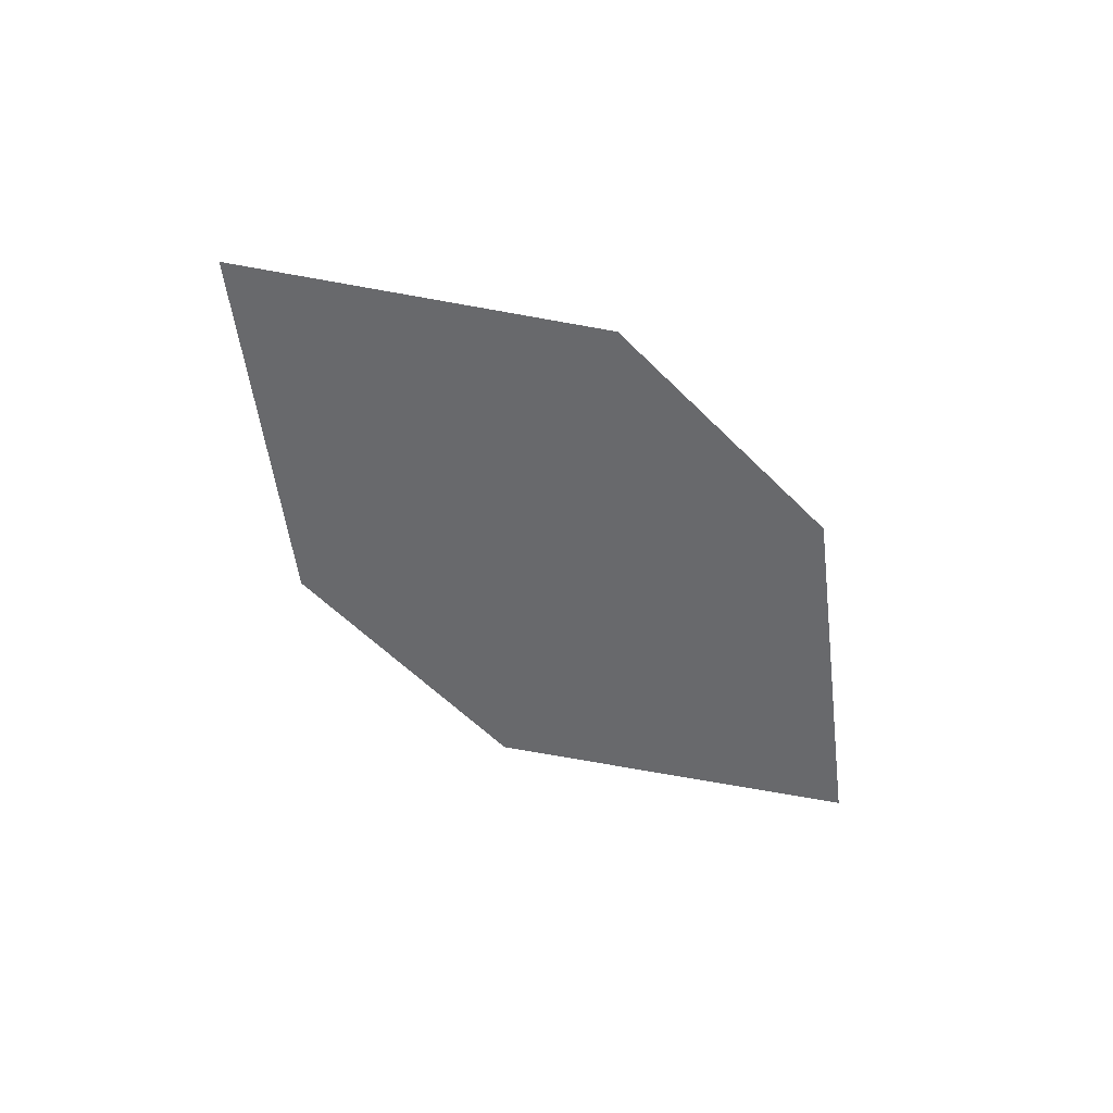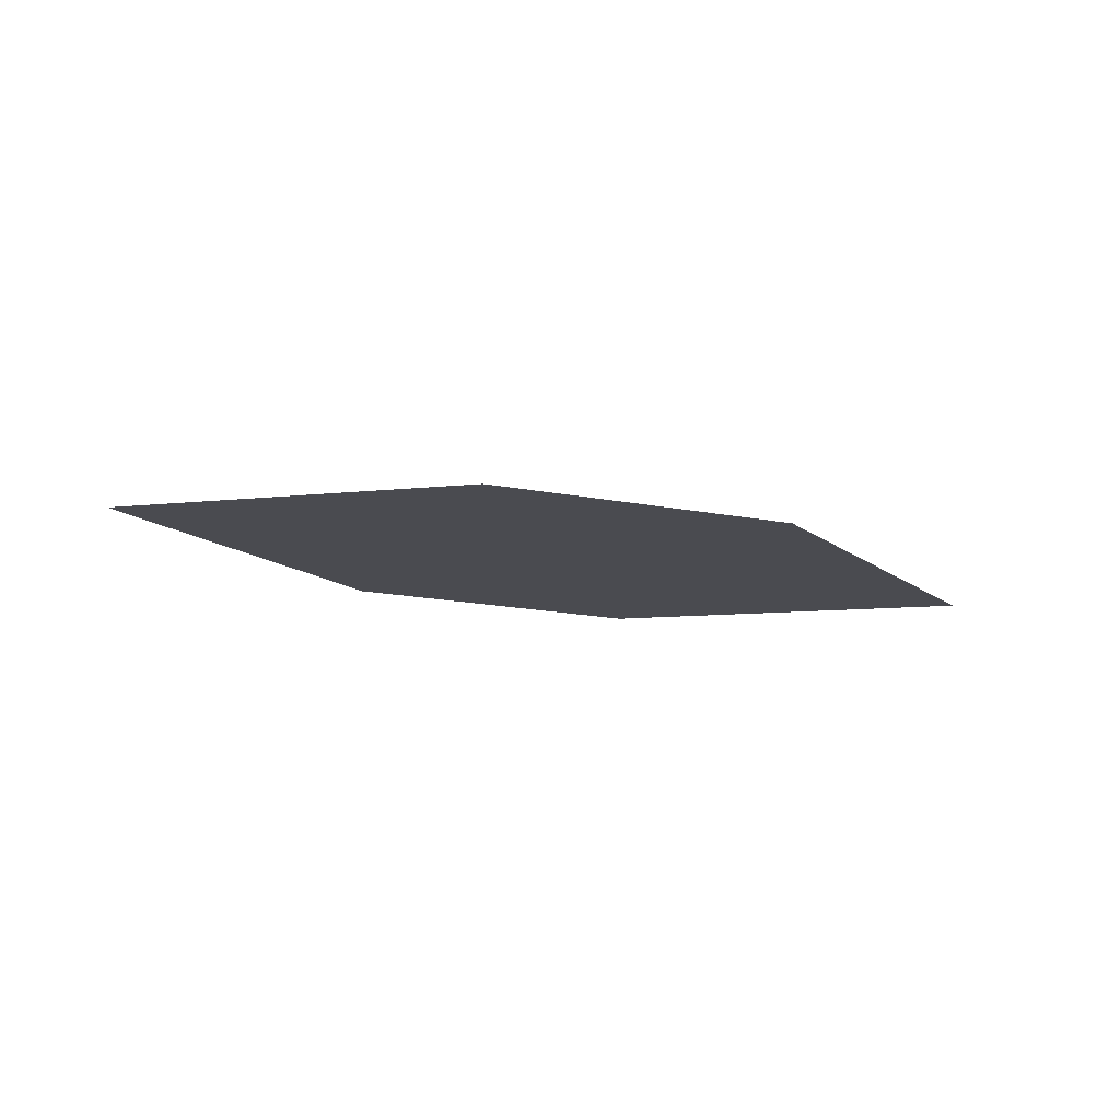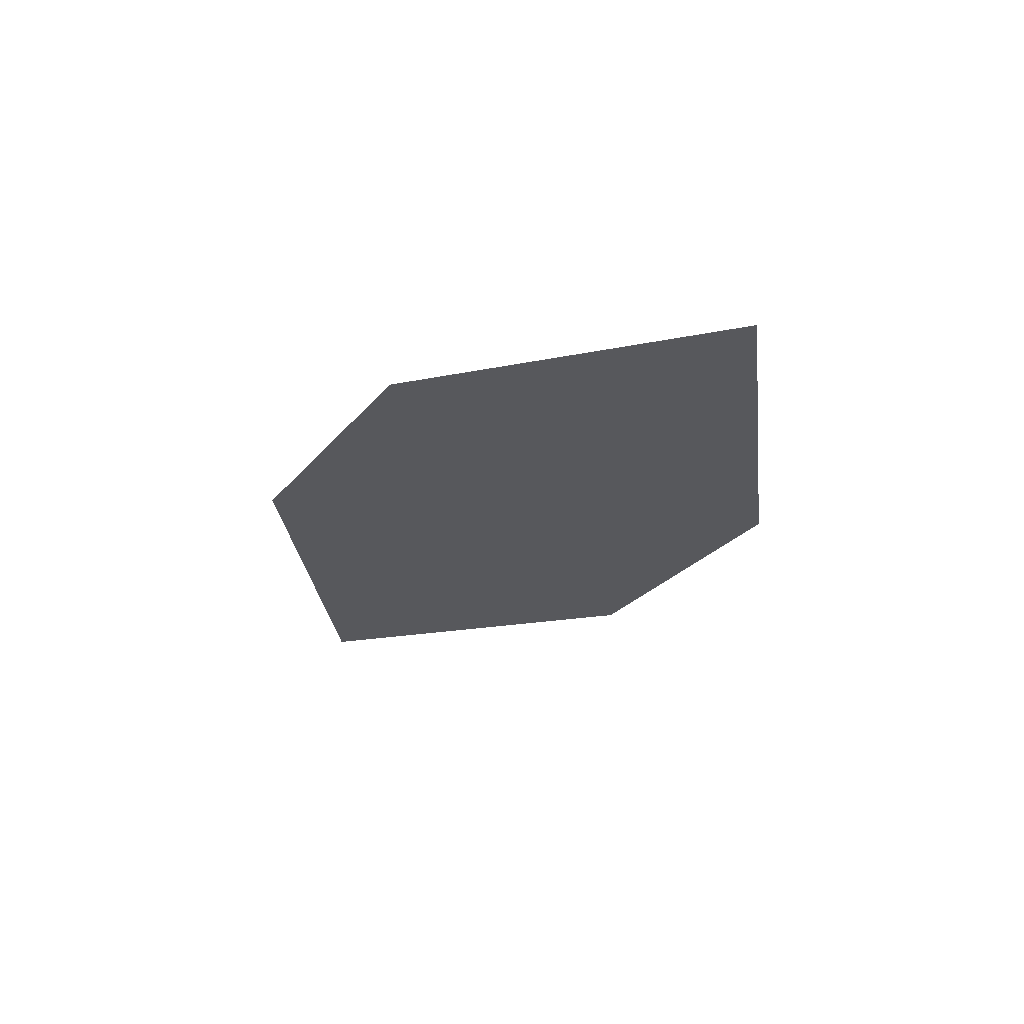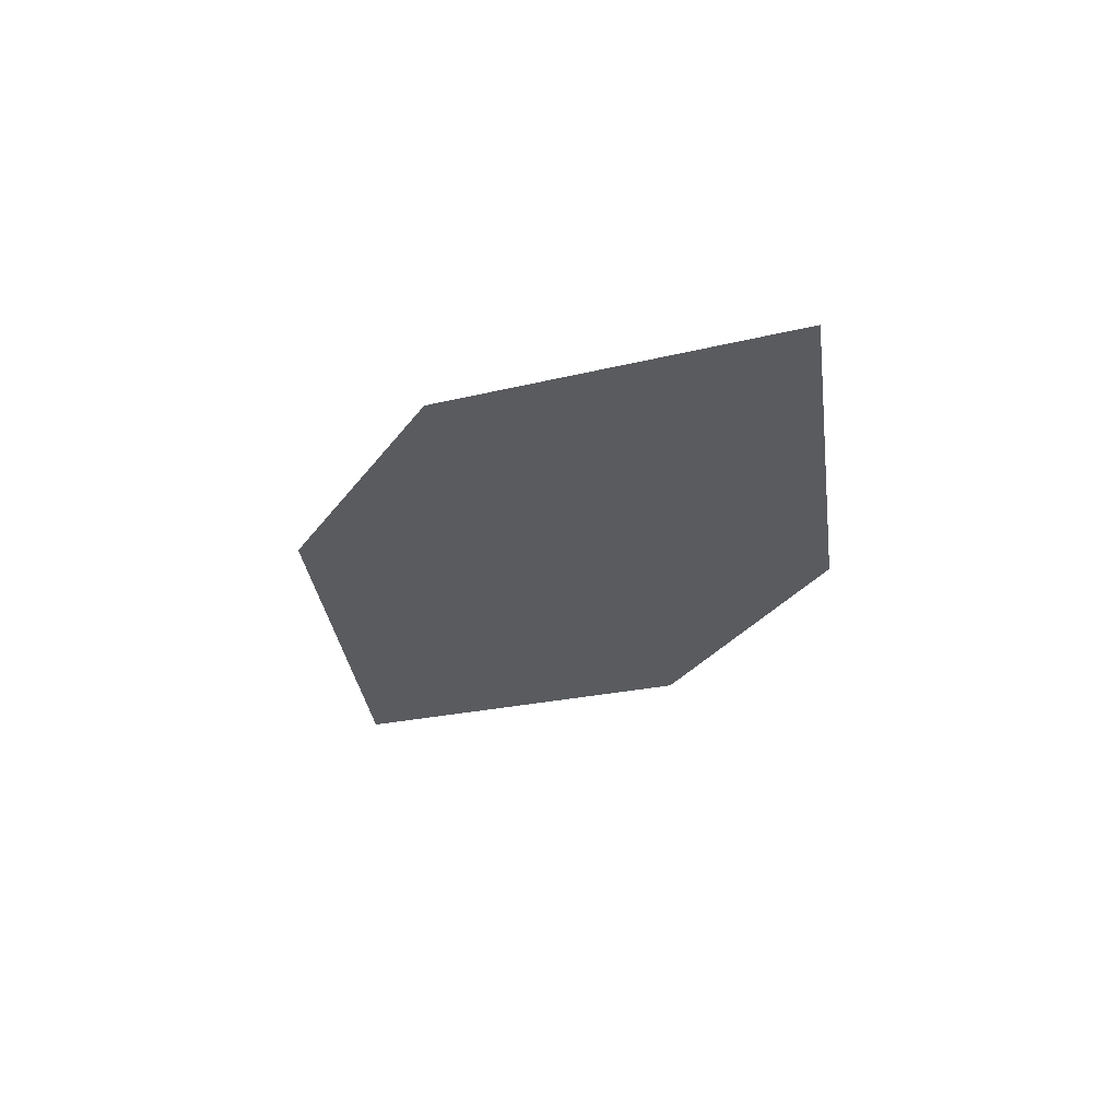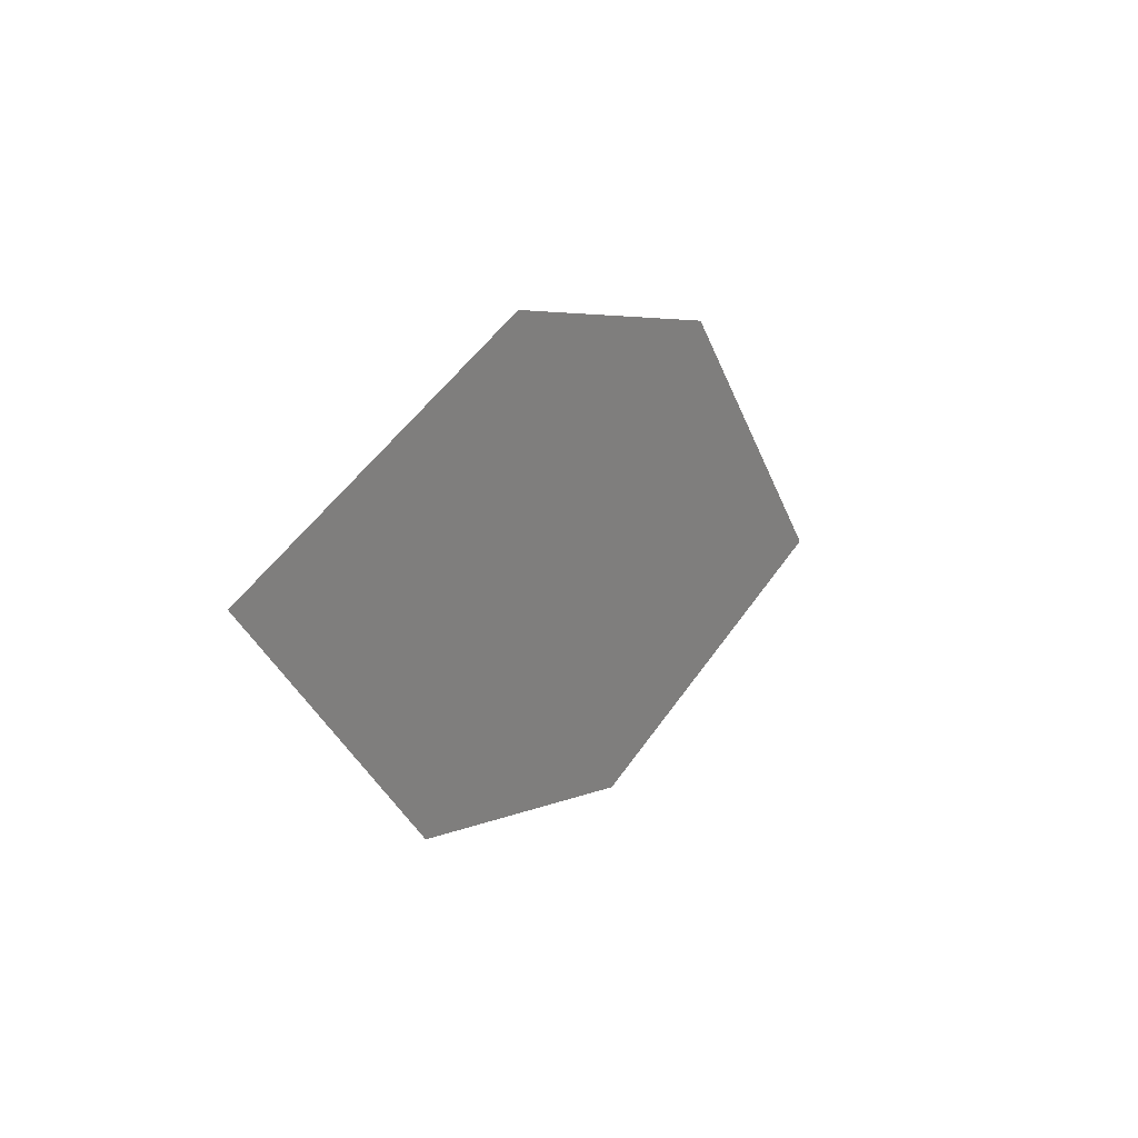
<metadata>
{"format":"obj","ext":"obj","renderer":"f3d","projection":"perspective","resolution":1024,"background":"white","views":[{"elev":-57.7,"azim":143.4,"up":"+Z"},{"elev":-20.1,"azim":170.2,"up":"+Z"},{"elev":-25.9,"azim":69.9,"up":"+Z"},{"elev":-30.1,"azim":70.5,"up":"+Z"},{"elev":15.6,"azim":123.2,"up":"+Y"}]}
</metadata>
<code>
o leaves.085
v 0.04229 0.007579 1.014
v 0.1876 0.03177 1.014
v 0.0847 0.05176 1.01
v 0.09675 -0.02048 1.018
v 0.1452 -0.01242 1.018
v 0.1331 0.05983 1.01
f 1 2 6 3
f 1 4 5 2

</code>
